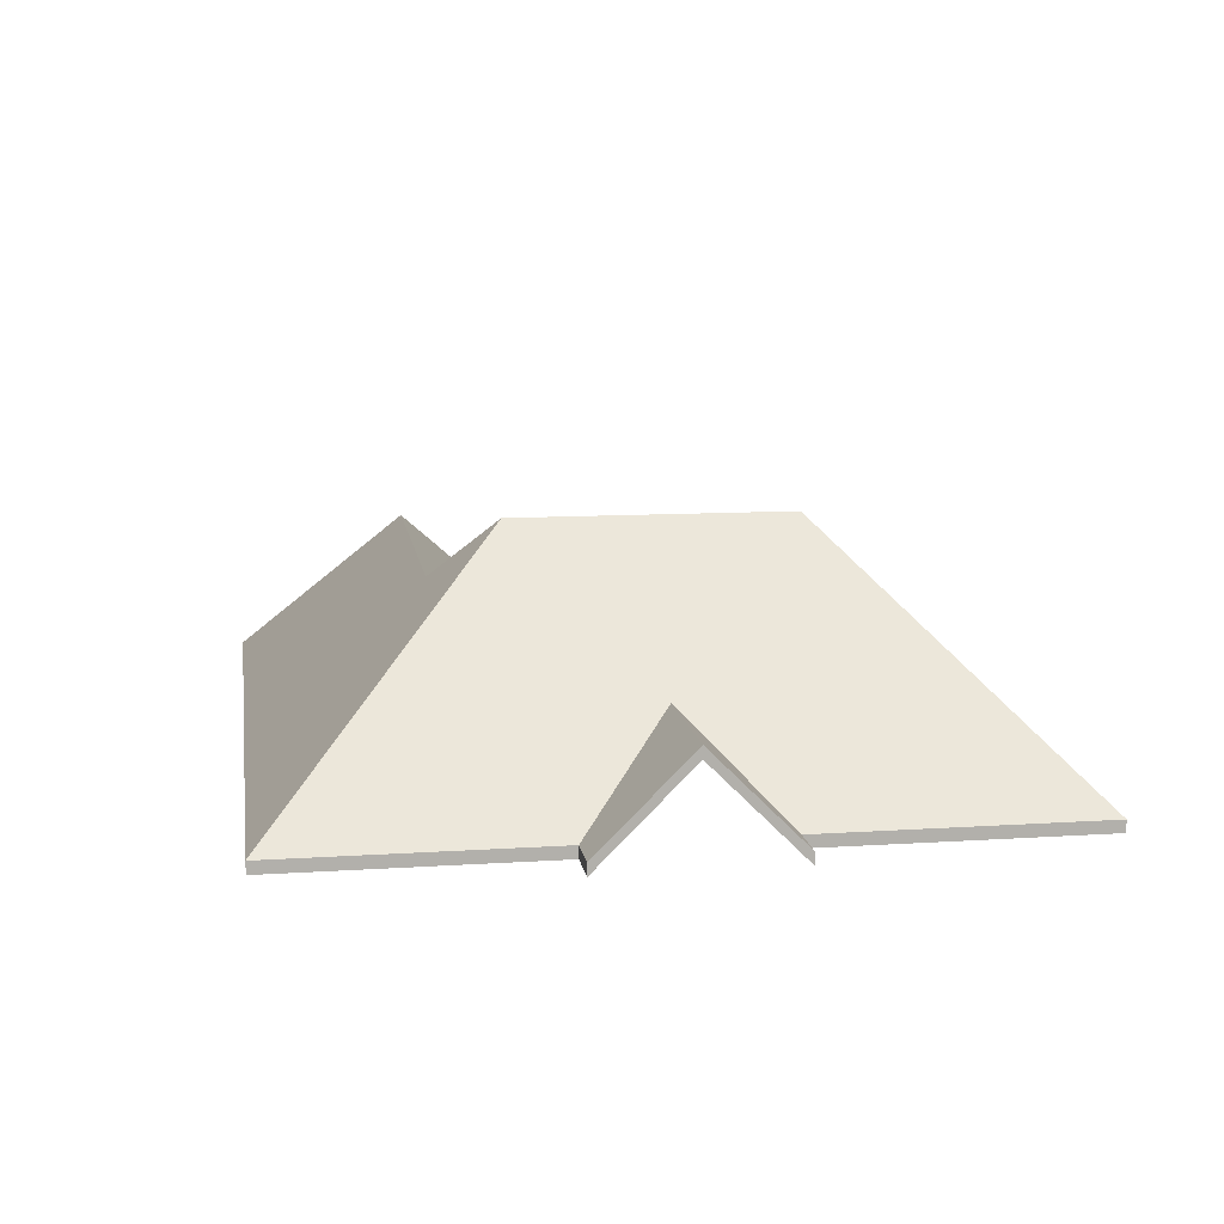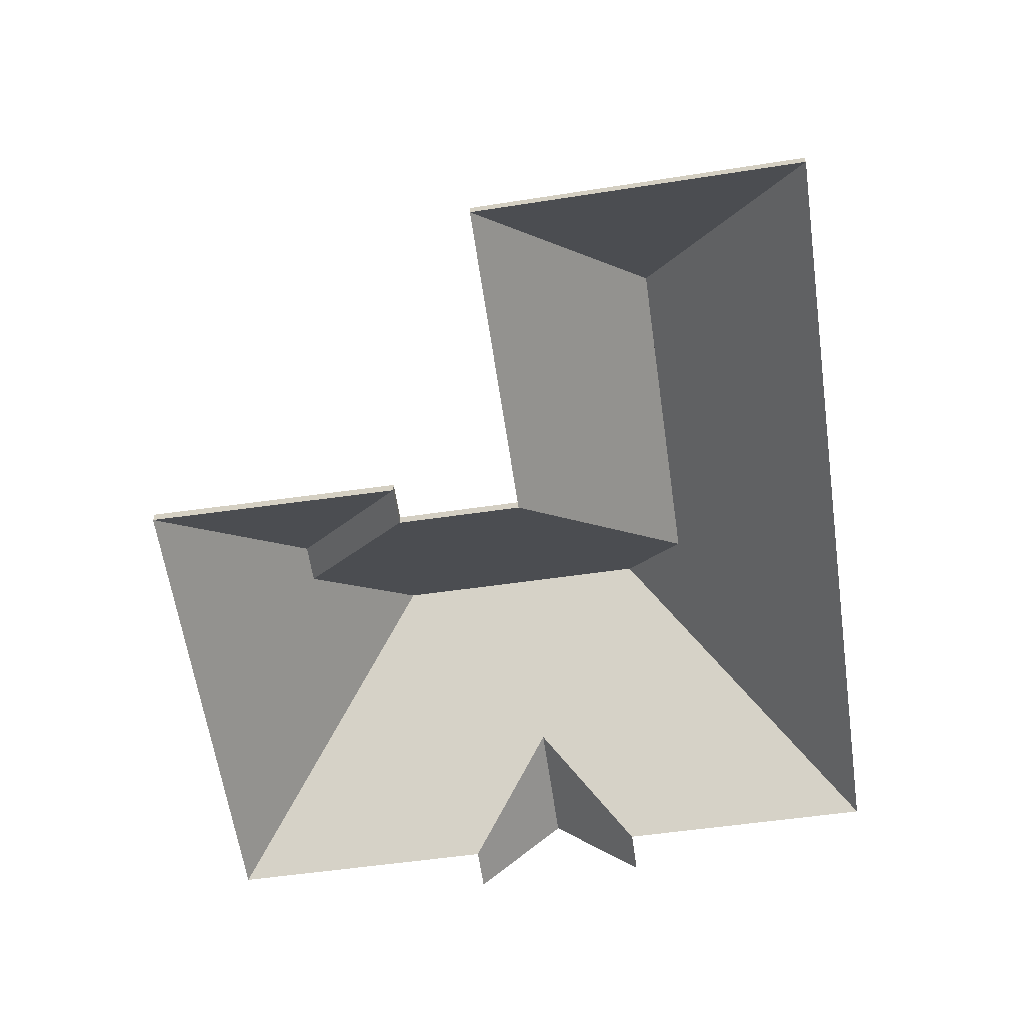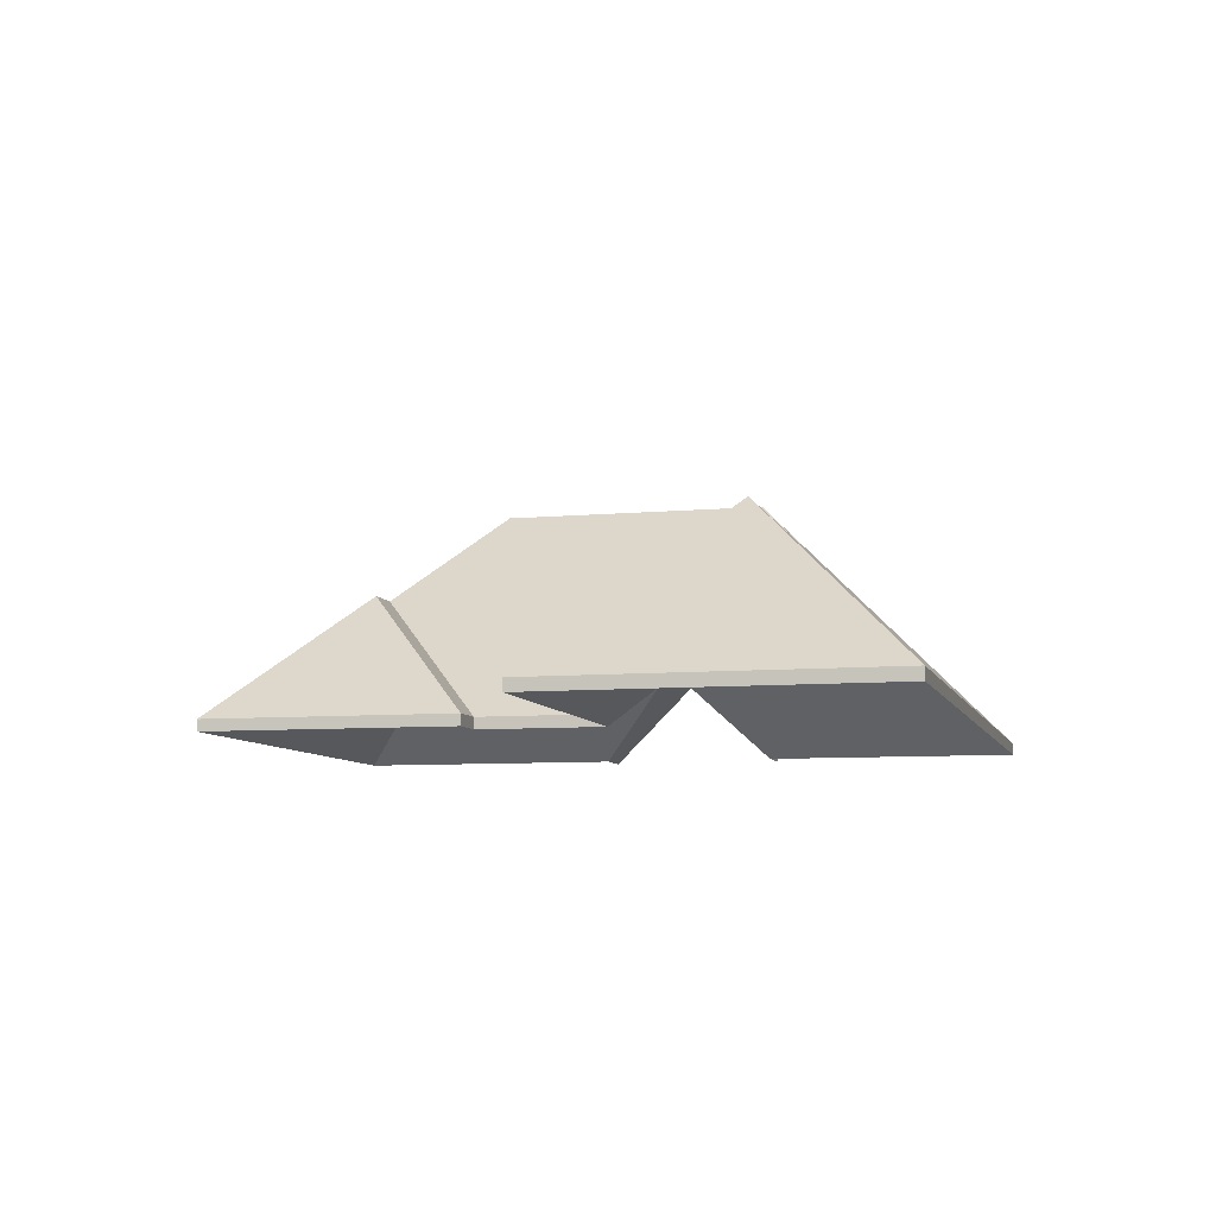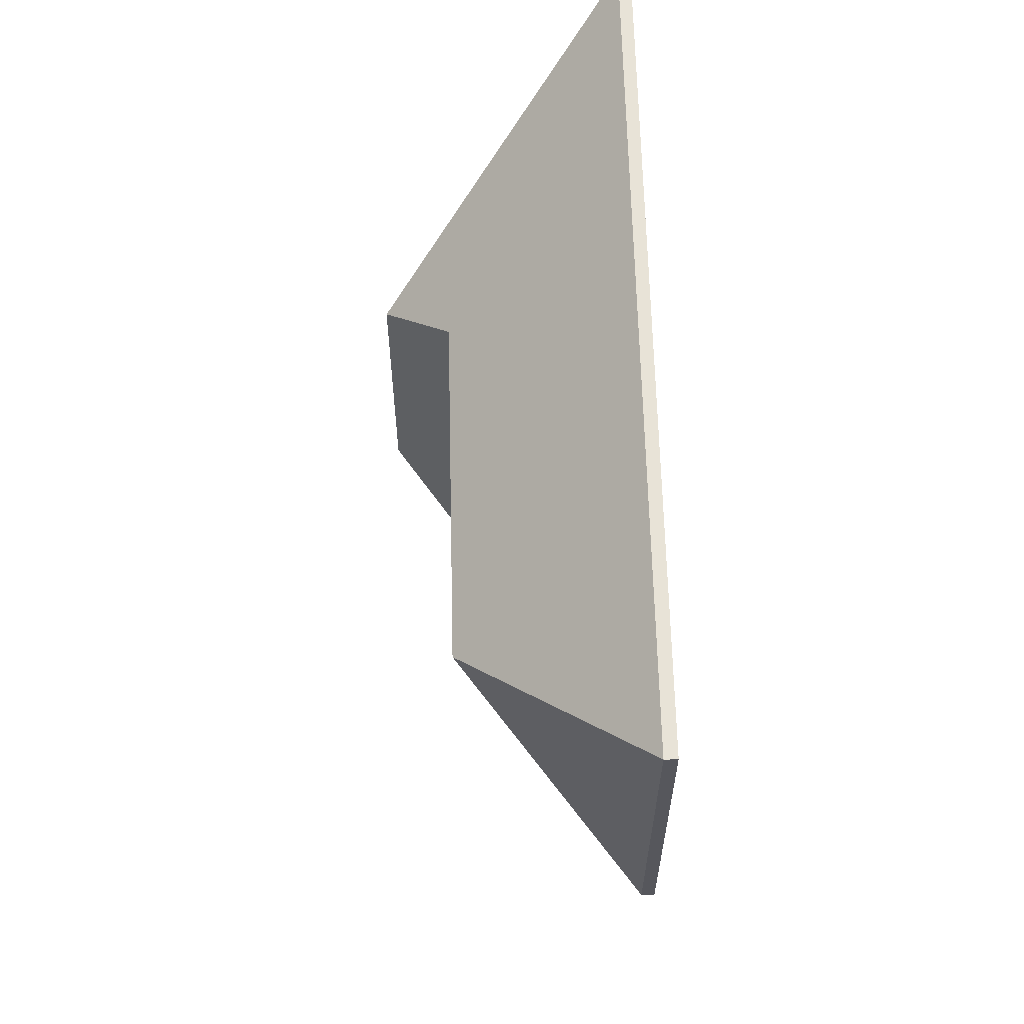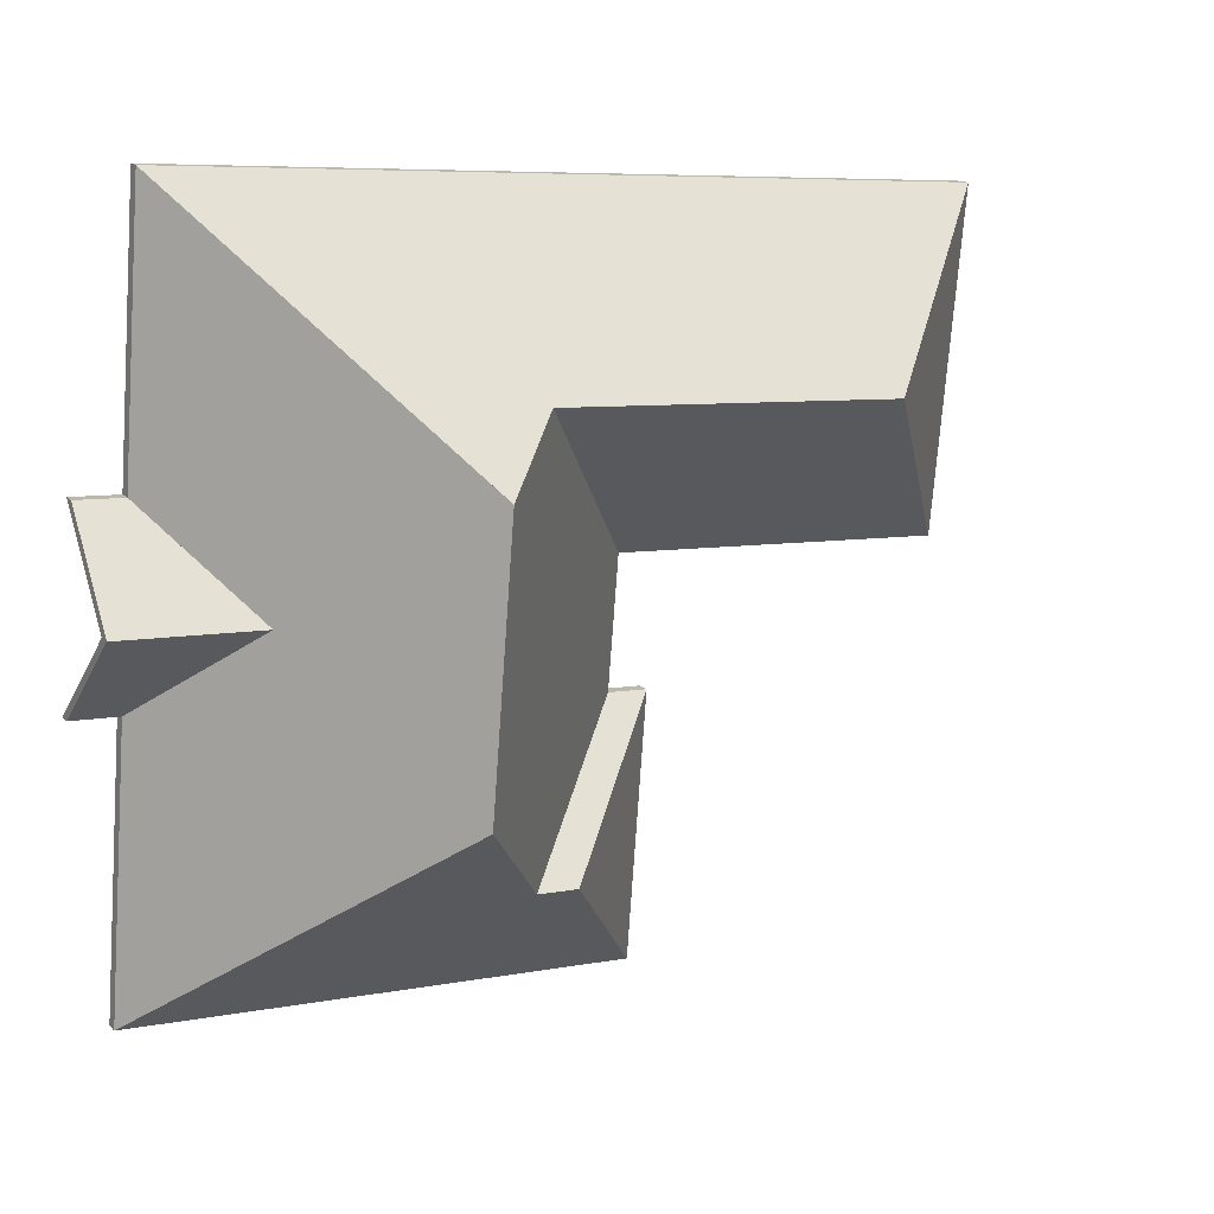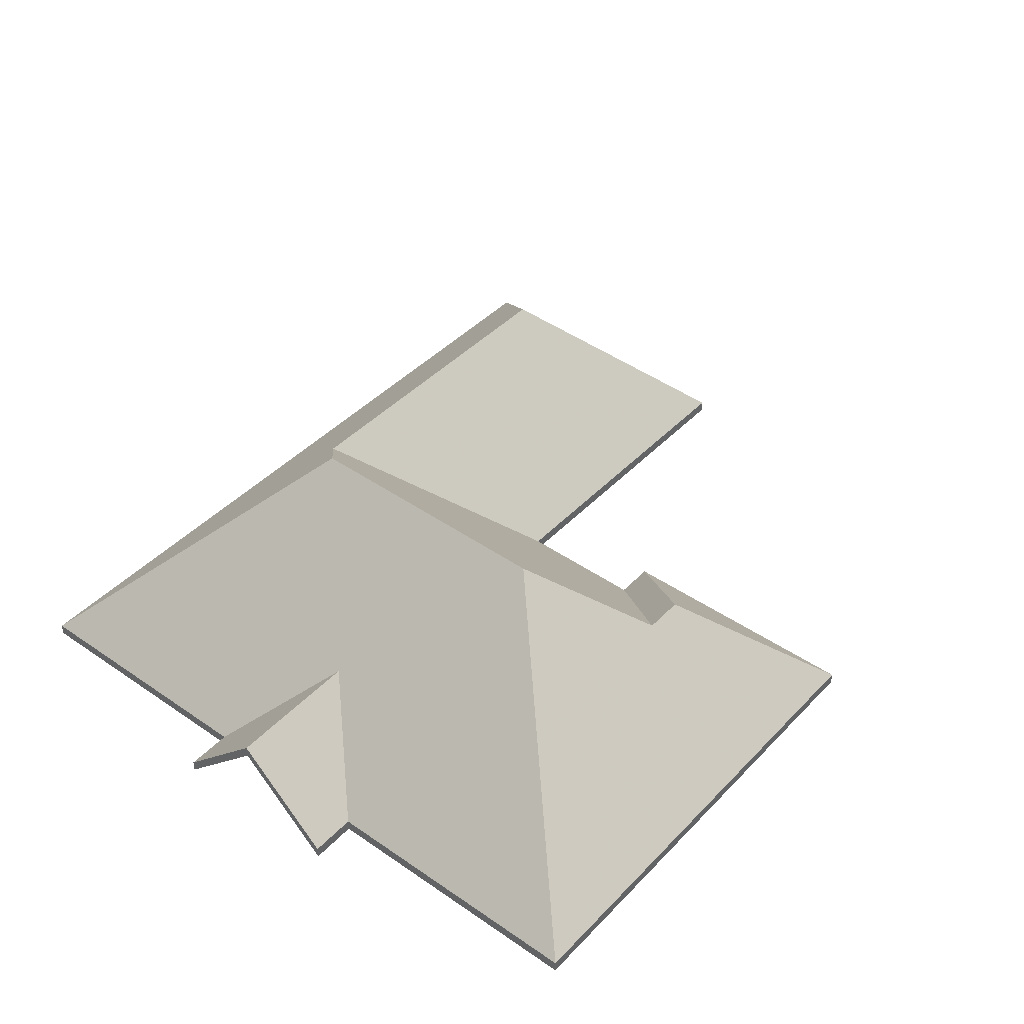
<metadata>
{"format":"obj","ext":"obj","renderer":"f3d","projection":"perspective","resolution":1024,"background":"white","views":[{"elev":11.8,"azim":76.6,"up":"+Y"},{"elev":-61.0,"azim":-86.4,"up":"+Y"},{"elev":-7.6,"azim":-80.5,"up":"+Y"},{"elev":56.9,"azim":-91.3,"up":"+Z"},{"elev":16.6,"azim":151.1,"up":"+Z"},{"elev":42.8,"azim":124.9,"up":"+Y"}]}
</metadata>
<code>
v -2.114 0.04203 -1.736
v -2.092 0.02169 -1.755
v -2.092 0.01906 -1.755
v -2.114 0.03939 -1.736
v -2.092 0.02169 -1.755
v -2.082 0.02169 -1.754
v -2.082 0.01906 -1.754
v -2.092 0.01906 -1.755
v -2.083 0.04203 -1.734
v -2.114 0.04203 -1.736
v -2.114 0.03939 -1.736
v -2.083 0.03939 -1.734
v -2.082 0.02169 -1.754
v -2.083 0.04203 -1.734
v -2.083 0.03939 -1.734
v -2.082 0.01906 -1.754
v -2.114 0.04203 -1.736
v -2.083 0.04203 -1.734
v -2.082 0.02169 -1.754
v -2.092 0.02169 -1.755
v -2.082 0.01906 -1.754
v -2.083 0.03939 -1.734
v -2.114 0.03939 -1.736
v -2.092 0.01906 -1.755
v -2.142 0.07233 -1.77
v -2.087 0.02169 -1.816
v -2.087 0.01906 -1.816
v -2.142 0.0697 -1.77
v -2.087 0.02169 -1.816
v -2.092 0.02169 -1.755
v -2.092 0.01906 -1.755
v -2.087 0.01906 -1.816
v -2.146 0.07246 -1.71
v -2.142 0.07233 -1.77
v -2.142 0.0697 -1.77
v -2.146 0.06983 -1.71
v -2.145 0.07129 -1.709
v -2.146 0.07246 -1.71
v -2.146 0.06983 -1.71
v -2.145 0.06865 -1.709
v -2.092 0.02169 -1.755
v -2.145 0.07129 -1.709
v -2.145 0.06865 -1.709
v -2.092 0.01906 -1.755
v -2.146 0.07246 -1.71
v -2.145 0.07129 -1.709
v -2.092 0.02169 -1.755
v -2.087 0.02169 -1.816
v -2.142 0.07233 -1.77
v -2.092 0.01906 -1.755
v -2.145 0.06865 -1.709
v -2.146 0.06983 -1.71
v -2.142 0.0697 -1.77
v -2.087 0.01906 -1.816
v -2.083 0.04203 -1.734
v -2.085 0.02169 -1.713
v -2.085 0.01906 -1.713
v -2.083 0.03939 -1.734
v -2.085 0.02169 -1.713
v -2.095 0.02169 -1.714
v -2.095 0.01906 -1.714
v -2.085 0.01906 -1.713
v -2.114 0.04203 -1.736
v -2.083 0.04203 -1.734
v -2.083 0.03939 -1.734
v -2.114 0.03939 -1.736
v -2.095 0.02169 -1.714
v -2.114 0.04203 -1.736
v -2.114 0.03939 -1.736
v -2.095 0.01906 -1.714
v -2.083 0.04203 -1.734
v -2.114 0.04203 -1.736
v -2.095 0.02169 -1.714
v -2.085 0.02169 -1.713
v -2.095 0.01906 -1.714
v -2.114 0.03939 -1.736
v -2.083 0.03939 -1.734
v -2.085 0.01906 -1.713
v -2.114 0.04203 -1.736
v -2.095 0.02169 -1.714
v -2.095 0.01906 -1.714
v -2.114 0.03939 -1.736
v -2.145 0.07129 -1.709
v -2.114 0.04203 -1.736
v -2.114 0.03939 -1.736
v -2.145 0.06865 -1.709
v -2.095 0.02169 -1.714
v -2.1 0.02169 -1.656
v -2.1 0.01906 -1.656
v -2.095 0.01906 -1.714
v -2.1 0.02169 -1.656
v -2.145 0.07129 -1.709
v -2.145 0.06865 -1.709
v -2.1 0.01906 -1.656
v -2.114 0.04203 -1.736
v -2.145 0.07129 -1.709
v -2.1 0.02169 -1.656
v -2.095 0.02169 -1.714
v -2.1 0.01906 -1.656
v -2.145 0.06865 -1.709
v -2.114 0.03939 -1.736
v -2.095 0.01906 -1.714
v -2.146 0.07246 -1.71
v -2.161 0.05867 -1.698
v -2.161 0.05603 -1.698
v -2.146 0.06983 -1.71
v -2.161 0.05867 -1.698
v -2.195 0.02169 -1.738
v -2.195 0.01906 -1.738
v -2.161 0.05603 -1.698
v -2.195 0.02169 -1.738
v -2.193 0.02169 -1.766
v -2.193 0.01906 -1.766
v -2.195 0.01906 -1.738
v -2.142 0.07233 -1.77
v -2.146 0.07246 -1.71
v -2.146 0.06983 -1.71
v -2.142 0.0697 -1.77
v -2.161 0.05074 -1.793
v -2.142 0.07233 -1.77
v -2.142 0.0697 -1.77
v -2.161 0.0481 -1.793
v -2.193 0.02169 -1.766
v -2.161 0.05074 -1.793
v -2.161 0.0481 -1.793
v -2.193 0.01906 -1.766
v -2.142 0.07233 -1.77
v -2.161 0.05074 -1.793
v -2.193 0.02169 -1.766
v -2.195 0.02169 -1.738
v -2.161 0.05867 -1.698
v -2.146 0.07246 -1.71
v -2.193 0.01906 -1.766
v -2.161 0.0481 -1.793
v -2.142 0.0697 -1.77
v -2.146 0.06983 -1.71
v -2.161 0.05603 -1.698
v -2.195 0.01906 -1.738
v -2.17 0.05073 -1.794
v -2.197 0.02169 -1.825
v -2.197 0.01906 -1.825
v -2.17 0.0481 -1.794
v -2.161 0.05074 -1.793
v -2.17 0.05073 -1.794
v -2.17 0.0481 -1.794
v -2.161 0.0481 -1.793
v -2.142 0.07233 -1.77
v -2.161 0.05074 -1.793
v -2.161 0.0481 -1.793
v -2.142 0.0697 -1.77
v -2.197 0.02169 -1.825
v -2.087 0.02169 -1.816
v -2.087 0.01906 -1.816
v -2.197 0.01906 -1.825
v -2.087 0.02169 -1.816
v -2.142 0.07233 -1.77
v -2.142 0.0697 -1.77
v -2.087 0.01906 -1.816
v -2.197 0.02169 -1.825
v -2.17 0.05073 -1.794
v -2.087 0.02169 -1.816
v -2.161 0.05074 -1.793
v -2.142 0.07233 -1.77
v -2.087 0.01906 -1.816
v -2.142 0.0697 -1.77
v -2.161 0.0481 -1.793
v -2.17 0.0481 -1.794
v -2.197 0.01906 -1.825
v -2.17 0.05073 -1.794
v -2.202 0.02169 -1.767
v -2.202 0.01906 -1.767
v -2.17 0.0481 -1.794
v -2.202 0.02169 -1.767
v -2.197 0.02169 -1.825
v -2.197 0.01906 -1.825
v -2.202 0.01906 -1.767
v -2.197 0.02169 -1.825
v -2.17 0.05073 -1.794
v -2.17 0.0481 -1.794
v -2.197 0.01906 -1.825
v -2.202 0.02169 -1.767
v -2.17 0.05073 -1.794
v -2.197 0.02169 -1.825
v -2.197 0.01906 -1.825
v -2.17 0.0481 -1.794
v -2.202 0.01906 -1.767
v -2.17 0.05073 -1.794
v -2.161 0.05074 -1.793
v -2.161 0.0481 -1.793
v -2.17 0.0481 -1.794
v -2.161 0.05074 -1.793
v -2.193 0.02169 -1.766
v -2.193 0.01906 -1.766
v -2.161 0.0481 -1.793
v -2.193 0.02169 -1.766
v -2.202 0.02169 -1.767
v -2.202 0.01906 -1.767
v -2.193 0.01906 -1.766
v -2.202 0.02169 -1.767
v -2.17 0.05073 -1.794
v -2.17 0.0481 -1.794
v -2.202 0.01906 -1.767
v -2.161 0.05074 -1.793
v -2.17 0.05073 -1.794
v -2.202 0.02169 -1.767
v -2.193 0.02169 -1.766
v -2.202 0.01906 -1.767
v -2.17 0.0481 -1.794
v -2.161 0.0481 -1.793
v -2.193 0.01906 -1.766
v -2.236 0.05867 -1.704
v -2.27 0.02169 -1.744
v -2.27 0.01906 -1.744
v -2.236 0.05603 -1.704
v -2.27 0.02169 -1.744
v -2.195 0.02169 -1.738
v -2.195 0.01906 -1.738
v -2.27 0.01906 -1.744
v -2.161 0.05867 -1.698
v -2.236 0.05867 -1.704
v -2.236 0.05603 -1.704
v -2.161 0.05603 -1.698
v -2.195 0.02169 -1.738
v -2.161 0.05867 -1.698
v -2.161 0.05603 -1.698
v -2.195 0.01906 -1.738
v -2.236 0.05867 -1.704
v -2.161 0.05867 -1.698
v -2.195 0.02169 -1.738
v -2.27 0.02169 -1.744
v -2.195 0.01906 -1.738
v -2.161 0.05603 -1.698
v -2.236 0.05603 -1.704
v -2.27 0.01906 -1.744
v -2.236 0.05867 -1.704
v -2.277 0.02169 -1.67
v -2.277 0.01906 -1.67
v -2.236 0.05603 -1.704
v -2.277 0.02169 -1.67
v -2.27 0.02169 -1.744
v -2.27 0.01906 -1.744
v -2.277 0.01906 -1.67
v -2.27 0.02169 -1.744
v -2.236 0.05867 -1.704
v -2.236 0.05603 -1.704
v -2.27 0.01906 -1.744
v -2.277 0.02169 -1.67
v -2.236 0.05867 -1.704
v -2.27 0.02169 -1.744
v -2.27 0.01906 -1.744
v -2.236 0.05603 -1.704
v -2.277 0.01906 -1.67
v -2.145 0.07129 -1.709
v -2.1 0.02169 -1.656
v -2.1 0.01906 -1.656
v -2.146 0.06983 -1.71
v -2.146 0.07077 -1.71
v -2.146 0.07246 -1.71
v -2.145 0.07129 -1.709
v -2.146 0.07077 -1.71
v -2.161 0.05867 -1.698
v -2.146 0.07246 -1.71
v -2.146 0.07077 -1.71
v -2.146 0.06983 -1.71
v -2.161 0.05603 -1.698
v -2.236 0.05867 -1.704
v -2.161 0.05867 -1.698
v -2.161 0.05603 -1.698
v -2.236 0.05603 -1.704
v -2.1 0.02169 -1.656
v -2.277 0.02169 -1.67
v -2.277 0.01906 -1.67
v -2.1 0.01906 -1.656
v -2.277 0.02169 -1.67
v -2.236 0.05867 -1.704
v -2.236 0.05603 -1.704
v -2.277 0.01906 -1.67
v -2.1 0.02169 -1.656
v -2.146 0.07246 -1.71
v -2.161 0.05867 -1.698
v -2.236 0.05867 -1.704
v -2.277 0.02169 -1.67
v -2.277 0.01906 -1.67
v -2.236 0.05603 -1.704
v -2.1 0.01906 -1.656
v -2.161 0.05603 -1.698
v -2.146 0.06983 -1.71
f 1 2 3
f 1 3 4
f 5 6 7
f 5 7 8
f 9 10 11
f 9 11 12
f 13 14 15
f 13 15 16
f 17 18 19
f 17 19 20
f 21 22 23
f 21 23 24
f 25 26 27
f 25 27 28
f 29 30 31
f 29 31 32
f 33 34 35
f 33 35 36
f 37 38 39
f 37 39 40
f 41 42 43
f 41 43 44
f 45 46 47
f 45 47 48
f 45 48 49
f 50 51 52
f 50 52 53
f 50 53 54
f 55 56 57
f 55 57 58
f 59 60 61
f 59 61 62
f 63 64 65
f 63 65 66
f 67 68 69
f 67 69 70
f 71 72 73
f 71 73 74
f 75 76 77
f 75 77 78
f 79 80 81
f 79 81 82
f 83 84 85
f 83 85 86
f 87 88 89
f 87 89 90
f 91 92 93
f 91 93 94
f 95 96 97
f 95 97 98
f 99 100 101
f 99 101 102
f 103 104 105
f 103 105 106
f 107 108 109
f 107 109 110
f 111 112 113
f 111 113 114
f 115 116 117
f 115 117 118
f 119 120 121
f 119 121 122
f 123 124 125
f 123 125 126
f 127 128 129
f 127 129 130
f 127 130 131
f 127 131 132
f 133 134 135
f 133 135 136
f 133 136 137
f 133 137 138
f 139 140 141
f 139 141 142
f 143 144 145
f 143 145 146
f 147 148 149
f 147 149 150
f 151 152 153
f 151 153 154
f 155 156 157
f 155 157 158
f 159 160 161
f 161 160 162
f 161 162 163
f 164 165 166
f 164 166 167
f 164 167 168
f 169 170 171
f 169 171 172
f 173 174 175
f 173 175 176
f 177 178 179
f 177 179 180
f 181 182 183
f 184 185 186
f 187 188 189
f 187 189 190
f 191 192 193
f 191 193 194
f 195 196 197
f 195 197 198
f 199 200 201
f 199 201 202
f 203 204 205
f 203 205 206
f 207 208 209
f 207 209 210
f 211 212 213
f 211 213 214
f 215 216 217
f 215 217 218
f 219 220 221
f 219 221 222
f 223 224 225
f 223 225 226
f 227 228 229
f 227 229 230
f 231 232 233
f 231 233 234
f 235 236 237
f 235 237 238
f 239 240 241
f 239 241 242
f 243 244 245
f 243 245 246
f 247 248 249
f 250 251 252
f 253 254 255
f 253 255 256
f 253 256 257
f 258 259 260
f 261 262 263
f 261 263 264
f 261 264 265
f 266 267 268
f 266 268 269
f 270 271 272
f 270 272 273
f 274 275 276
f 274 276 277
f 278 279 280
f 278 280 281
f 278 281 282
f 283 284 285
f 285 284 286
f 285 286 287

</code>
